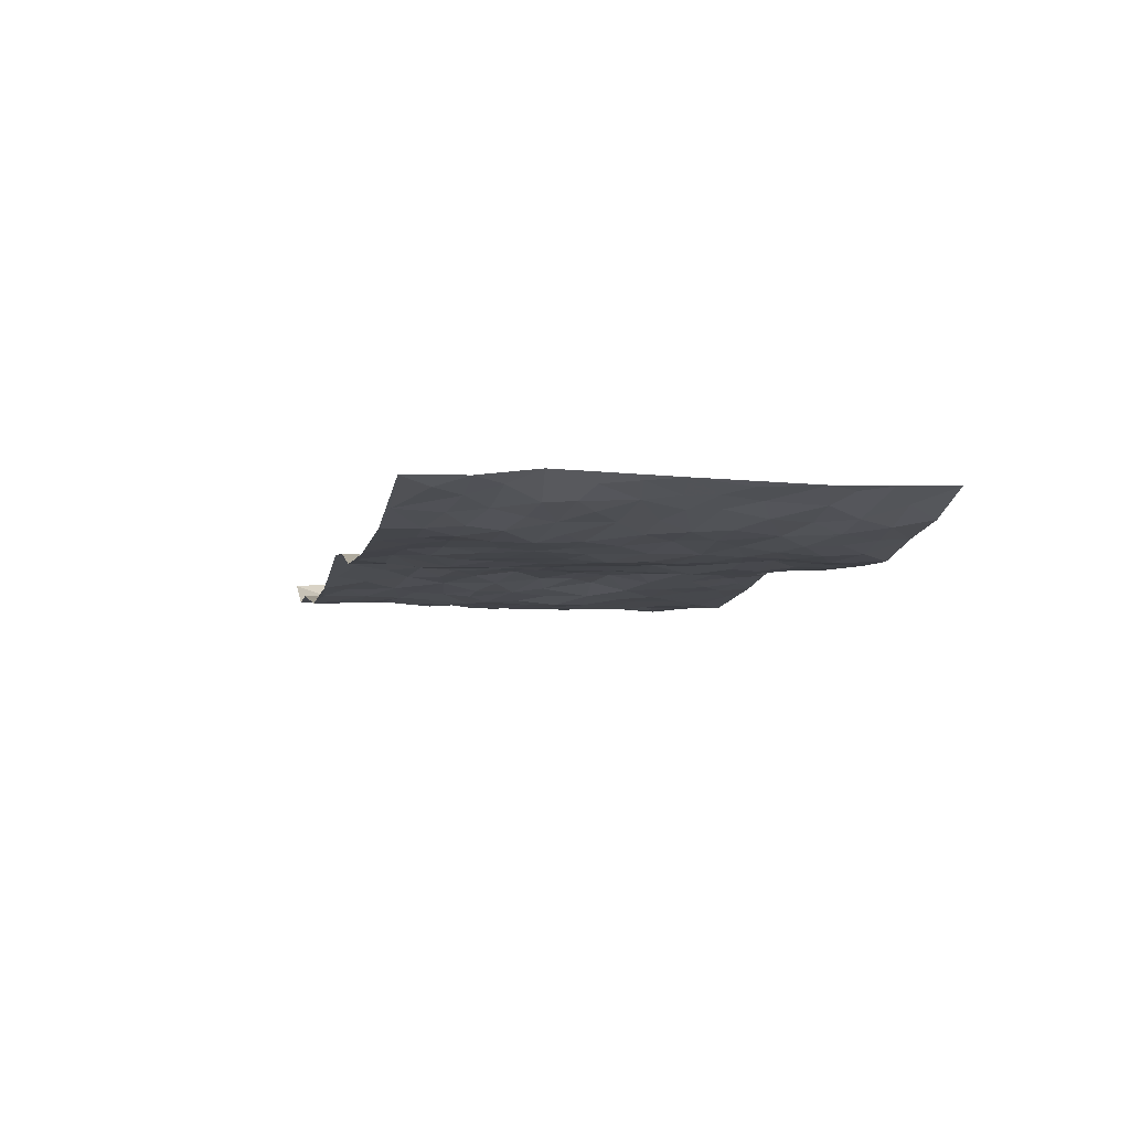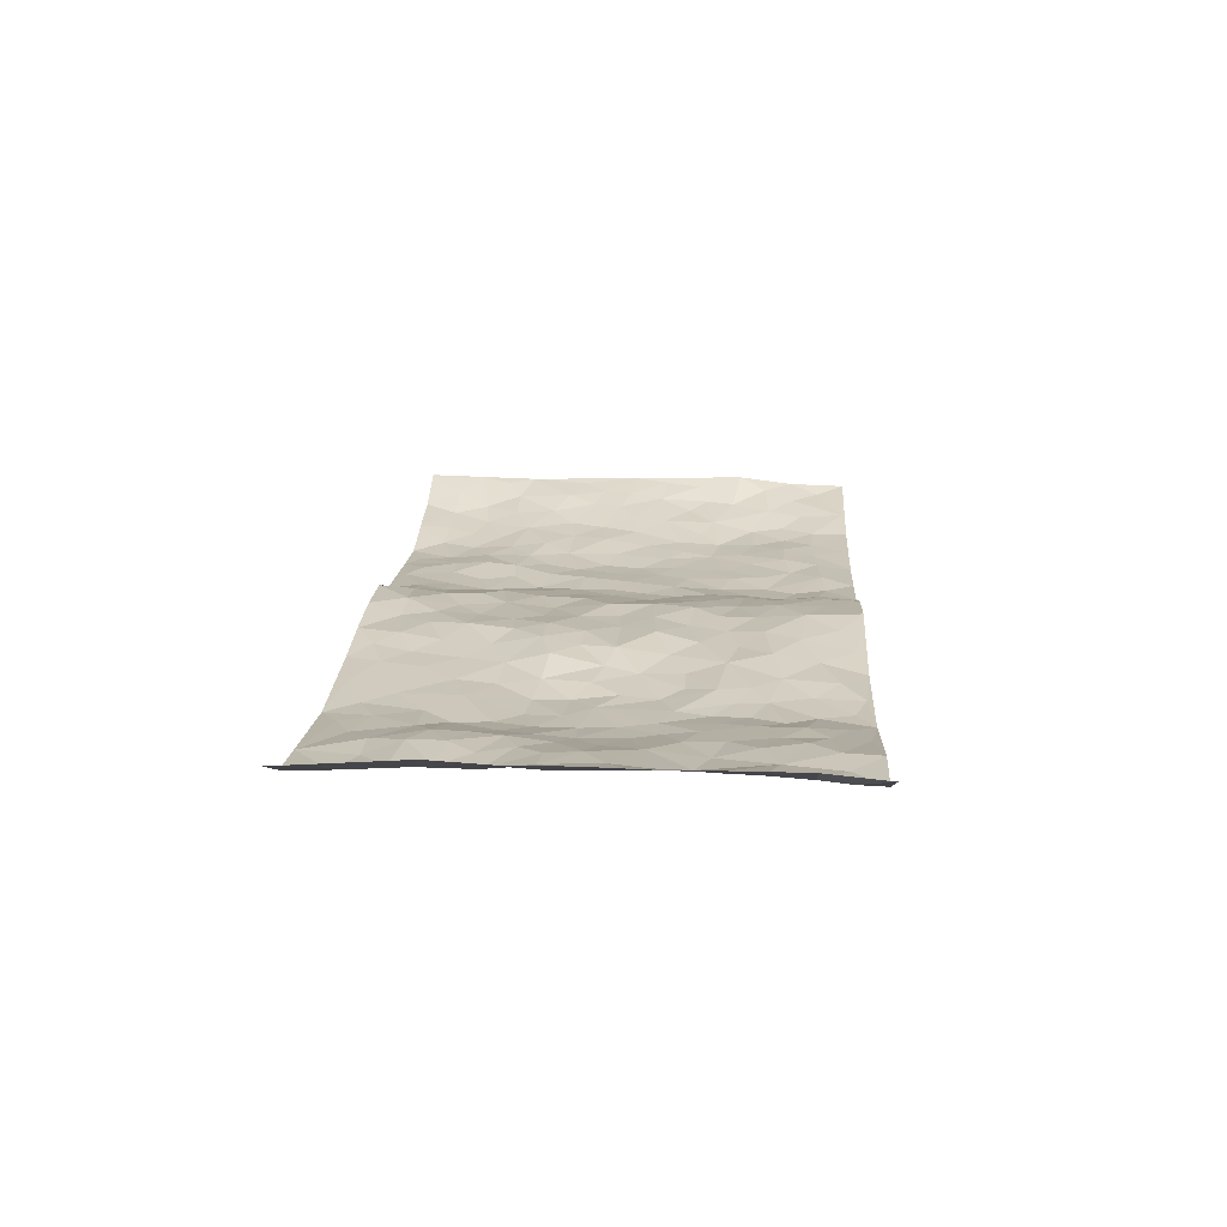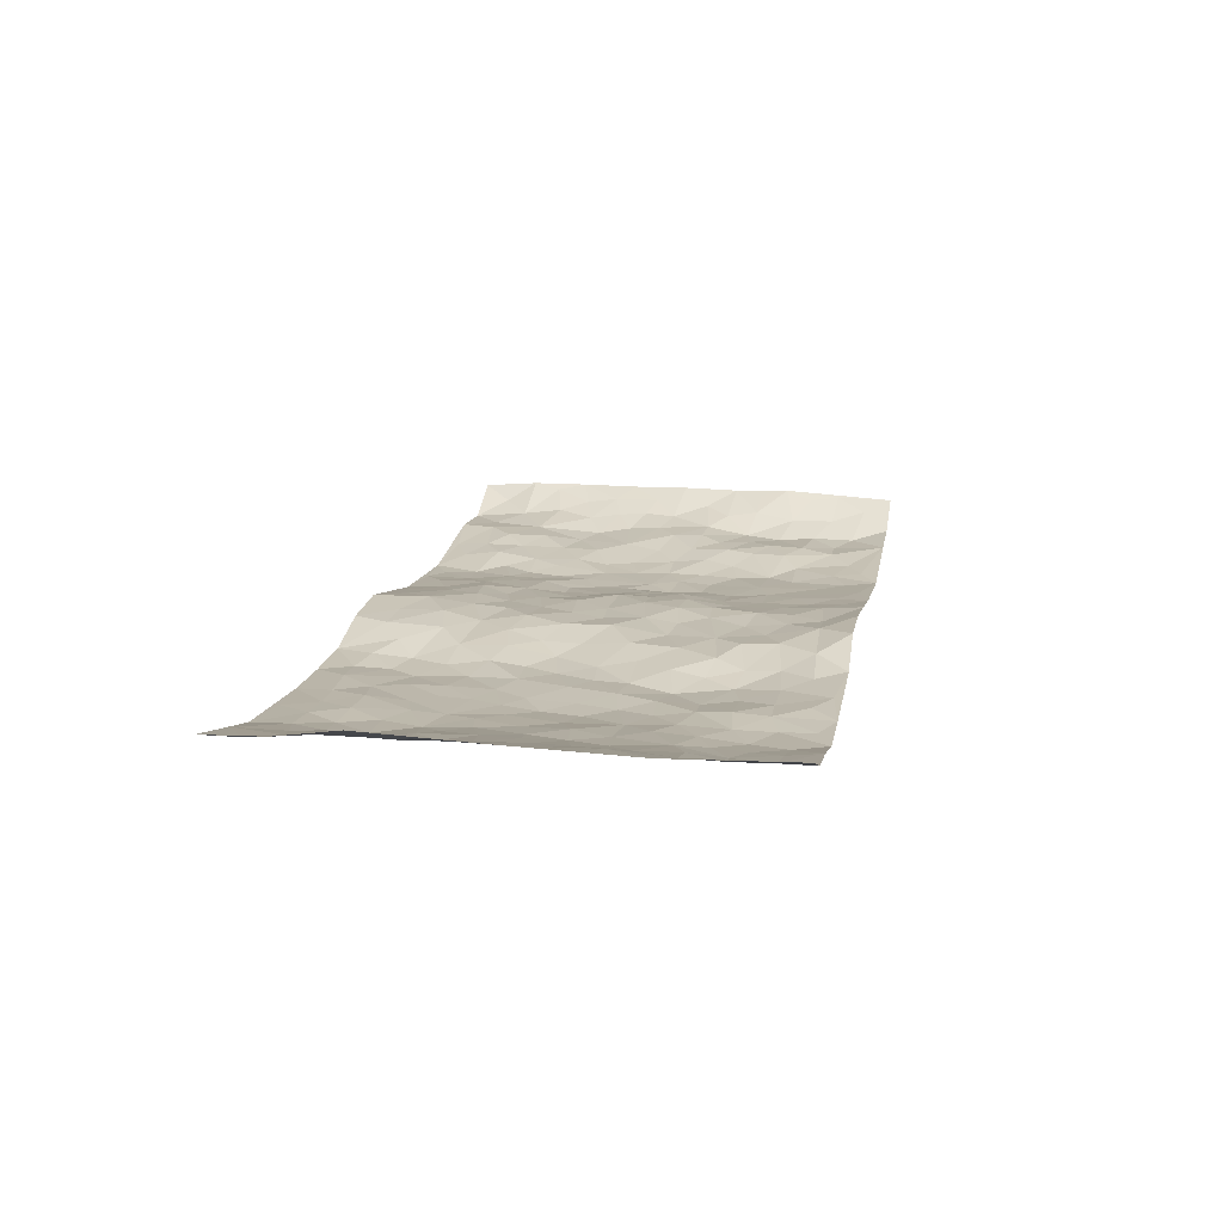
<metadata>
{"format":"obj","ext":"obj","renderer":"f3d","projection":"perspective","resolution":1024,"background":"white","views":[{"elev":-6.3,"azim":77.4,"up":"+Z"},{"elev":17.2,"azim":-86.6,"up":"+Z"},{"elev":15.4,"azim":100.8,"up":"+Z"}]}
</metadata>
<code>
v -0.9707 0.001163 0.05733
v -0.9697 0.9981 0.0596
v 0.9771 0.002077 0.05213
v 0.9708 1 0.06767
v -0.7985 0.3929 0.003114
v -0.9693 0.5009 0.0708
v -0.8567 0.358 0.02307
v -0.0005081 0.002208 0.02927
v -0.97 0.2502 0.069
v -0.9175 0.3381 0.04726
v -0.7359 0.002133 0.0103
v -0.9682 0.1251 0.06822
v -0.7127 0.2928 -0.009285
v -0.8597 0.003283 0.004349
v -0.8414 0.2889 0.01513
v -0.4919 0.001931 -0.03007
v -0.9505 0.188 0.05853
v -0.2946 0.1671 -0.009585
v -0.7798 0.3222 -0.006017
v -0.8638 0.1213 0.01462
v -0.9228 0.06471 0.03161
v -0.7972 0.06506 0.004527
v -0.6727 0.1274 0.006652
v -0.7248 0.07534 0.009378
v -0.8733 0.2079 0.02435
v -0.907 0.2704 0.03968
v -0.7703 0.1774 0.004154
v -0.6931 0.2104 0.002901
v -0.8639 0.4883 0.02218
v -0.971 0.3756 0.06826
v -0.7361 0.9975 -0.001256
v -0.5372 0.2225 -0.01565
v 0.2579 0.1574 -0.02197
v -0.9641 0.75 0.0747
v -0.3674 0.3926 -0.02993
v -0.7834 0.7523 -0.005885
v -0.8005 0.8308 -0.00227
v -0.5834 0.4422 -0.02634
v -0.6007 0.6057 -0.01475
v -0.4909 0.9988 -0.02306
v -0.9452 0.6876 0.06281
v -0.6617 0.5622 -0.005956
v -0.3914 0.7534 -0.01955
v -0.5101 0.2799 -0.02159
v -0.4608 0.225 -0.02797
v -0.4967 0.1622 -0.02408
v -0.4492 0.6366 -0.03442
v -0.3664 0.5594 -0.03389
v 0.1646 0.4734 -0.002526
v -0.335 0.2211 -0.0133
v -0.2131 0.6104 0.005872
v -0.3753 0.629 -0.03189
v -0.303 0.05787 -0.01356
v -0.627 0.7103 -0.002945
v -0.3961 0.1943 -0.02165
v -0.8687 0.618 0.02747
v -0.03827 0.348 0.011
v 0.05765 0.3394 0.01975
v 0.2963 0.4509 -0.02494
v -0.09677 0.5508 0.01512
v -0.1673 0.5555 0.008368
v 0.09187 0.6292 0.002389
v -0.6339 0.3462 -0.01192
v -0.7482 0.5737 0.007324
v -0.9406 0.8102 0.05795
v -0.5597 0.1292 -0.007993
v -0.3683 0.0126 -0.02352
v -0.7956 0.4662 0.009606
v -0.6177 0.1725 -0.005709
v -0.6153 0.0185 -0.008693
v -0.2446 0.002584 -0.01729
v -0.616 0.08847 -0.004793
v -0.5474 0.05329 -0.01578
v -0.4325 0.03756 -0.02972
v -0.4523 0.1042 -0.03013
v -0.8852 0.686 0.03559
v -0.9597 0.874 0.06352
v -0.7363 0.5088 0.006857
v 0.0001811 0.9948 0.03531
v -0.8042 0.6744 -0.002643
v -0.5627 0.3151 -0.01797
v -0.514 0.4609 -0.03128
v 0.005745 0.5706 0.01254
v -0.0504 0.4824 0.01094
v 0.002958 0.4194 0.01467
v -0.1252 0.1285 0.01353
v -0.5706 0.6703 -0.02049
v -0.911 0.5628 0.0407
v -0.7327 0.6907 -0.000823
v -0.4497 0.2968 -0.0304
v -0.6321 0.2675 -0.009631
v -0.5027 0.6887 -0.03018
v -0.1753 0.4843 0.008364
v -0.2626 0.4356 -0.01583
v -0.6466 0.6488 -0.001022
v -0.01127 0.1175 0.02833
v -0.4158 0.5101 -0.03012
v -0.3445 0.2883 -0.01543
v -0.2415 0.5033 -0.008045
v -0.1806 0.3816 -0.004067
v -0.9683 0.6258 0.06924
v -0.7051 0.6226 0.000817
v -0.8128 0.5792 0.01182
v -0.3631 0.1104 -0.02277
v -0.5228 0.5331 -0.03104
v -0.684 0.406 -0.007141
v -0.1306 0.3239 0.006183
v -0.1499 0.2492 0.004158
v -0.5193 0.6118 -0.03125
v 0.1092 0.7277 0.007345
v -0.003783 0.2149 0.02006
v -0.07318 0.273 0.01055
v 0.004521 0.2883 0.0175
v -0.4301 0.3636 -0.02911
v -0.1982 0.1841 0.007774
v -0.6553 0.4878 -0.01259
v -0.5581 0.3808 -0.0266
v -0.4933 0.3914 -0.02985
v -0.3084 0.5238 -0.01854
v -0.2588 0.3497 -0.0157
v -0.3555 0.4666 -0.02652
v -0.2274 0.271 -0.001874
v -0.09185 0.4109 0.01418
v -0.5961 0.5315 -0.02257
v -0.09317 0.1987 0.01809
v -0.2139 0.094 -0.003748
v -0.3997 0.2581 -0.02383
v -0.9226 0.4381 0.04766
v -0.8659 0.4209 0.02598
v 0.0926 0.4224 0.01518
v 0.2086 0.2376 -0.003675
v 0.08271 0.5165 0.01576
v 0.01925 0.4875 0.01035
v 0.1657 0.3927 -0.0002987
v 0.792 0.4976 0.01517
v 0.2183 0.4334 -0.01543
v 0.2656 0.3133 -0.01562
v 0.1607 0.5665 0.003636
v 0.125 0.9944 0.03523
v -0.2931 0.6191 -0.01867
v 0.4244 0.88 -0.02073
v 0.4903 0.9985 -0.02233
v -0.2144 0.7801 -0.006045
v -0.05827 0.8628 0.01519
v -0.3221 0.348 -0.02263
v -0.46 0.5659 -0.03211
v -0.07445 0.05334 0.01698
v -0.158 0.02281 0.0001983
v 0.1235 0.002277 0.01841
v 0.01383 0.8583 0.01505
v -0.01714 0.6986 0.01186
v 0.4219 0.1967 -0.02175
v 0.3407 0.2898 -0.02659
v 0.5934 0.5268 -0.02094
v 0.5264 0.5472 -0.02965
v 0.4561 0.1352 -0.01907
v 0.5242 0.2277 -0.01981
v 0.4145 0.3616 -0.02465
v 0.022 0.6397 0.00816
v -0.06029 0.6266 0.01799
v -0.1466 0.7286 0.001331
v -0.08744 0.6921 0.01405
v -0.06044 0.7899 0.01518
v -0.1384 0.6324 0.01541
v 0.02088 0.7733 0.008165
v 0.243 0.9975 -0.006138
v -0.01812 0.9253 0.01594
v -0.2696 0.8456 -0.007027
v -0.1993 0.8794 -0.0007757
v -0.3162 0.7804 -0.01533
v -0.245 0.9978 0.00152
v -0.228 0.6951 -0.009838
v -0.3178 0.6998 -0.02227
v -0.1401 0.8285 0.005635
v -0.1229 0.9967 0.0208
v 0.2193 0.7449 -8.229e-05
v 0.1745 0.6661 0.002965
v 0.3262 0.5946 -0.02672
v 0.26 0.5225 -0.01864
v 0.2666 0.6651 -0.01282
v 0.4244 0.7443 -0.02826
v 0.355 0.6828 -0.03293
v 0.285 0.7326 -0.02072
v 0.06932 0.926 0.026
v 0.07946 0.8214 0.009419
v 0.1464 0.8558 0.01402
v 0.2492 0.8724 -0.009961
v 0.32 0.7933 -0.0288
v 0.2318 0.5949 -0.01083
v -0.8793 0.867 0.02258
v -0.6829 0.8165 0.001973
v -0.8657 0.7743 0.02303
v -0.8574 0.9976 0.009449
v -0.9156 0.9393 0.03934
v -0.8127 0.9206 -0.006193
v -0.7347 0.8847 -0.008652
v -0.6075 0.9292 -0.01536
v -0.6635 0.8856 -0.005698
v -0.6879 0.7455 0.003148
v -0.5621 0.8144 -0.01712
v -0.6222 0.7811 -0.00196
v -0.5129 0.9011 -0.01859
v -0.3925 0.8781 -0.0178
v -0.5471 0.9604 -0.01863
v -0.4664 0.8161 -0.02393
v -0.444 0.9364 -0.01972
v -0.3464 0.9726 -0.008053
v -0.5139 0.761 -0.02794
v -0.3213 0.9009 -0.009409
v -0.2593 0.9299 -0.001344
v 0.1576 0.783 0.01198
v 0.254 0.8034 -0.01179
v 0.1889 0.9314 0.01033
v 0.3926 0.8122 -0.02732
v 0.3363 0.8804 -0.01992
v 0.381 0.9821 -0.01509
v 0.2877 0.9369 -0.01044
v 0.4419 0.9479 -0.01614
v 0.3805 0.4932 -0.0227
v 0.3251 0.5285 -0.02524
v 0.4846 0.6044 -0.02747
v 0.4321 0.6646 -0.02372
v 0.4061 0.5879 -0.02203
v 0.3524 0.1902 -0.02845
v 0.4825 0.3348 -0.0237
v 0.4603 0.5226 -0.02772
v 0.3464 0.3879 -0.02343
v -0.1245 0.9131 0.01367
v -0.184 0.9567 0.008968
v 0.3191 0.1331 -0.02692
v 0.6135 0.01486 -0.01283
v 0.2009 0.3332 -0.003174
v 0.2698 0.3844 -0.02235
v 0.5857 0.2481 -0.0169
v 0.7343 0.9985 0.001492
v 0.97 0.2506 0.07256
v 0.4926 0.8121 -0.01623
v 0.7199 0.488 -0.002183
v 0.4889 0.7469 -0.0212
v 0.974 0.5007 0.06547
v 0.6721 0.2946 -0.01715
v 0.5108 0.4681 -0.03052
v 0.779 0.3114 0.007958
v 0.5631 0.416 -0.02239
v 0.4901 0.002356 -0.02054
v 0.0898 0.2518 0.01262
v 0.5059 0.07731 -0.01445
v 0.1348 0.3187 0.009754
v 0.4167 0.2669 -0.02253
v 0.8735 0.2656 0.02867
v 0.6436 0.4624 -0.01486
v 0.5794 0.08262 -0.0128
v 0.4498 0.4261 -0.02742
v 0.6094 0.3722 -0.01723
v 0.2854 0.2327 -0.02285
v 0.4793 0.2717 -0.02301
v 0.2632 0.07878 -0.01493
v 0.3666 0.002125 -0.02056
v 0.2429 0.00236 -0.01537
v 0.2007 0.1149 -0.001874
v 0.06841 0.1699 0.02373
v 0.1456 0.1898 0.01135
v 0.6144 0.148 -0.009213
v 0.7774 0.4235 0.01149
v 0.7515 0.2216 -0.00633
v 0.6529 0.08106 -0.009437
v 0.6715 0.3853 -0.01243
v 0.7202 0.3399 -0.005727
v 0.8856 0.3267 0.03172
v 0.7474 0.5682 0.001374
v 0.6948 0.1459 -0.01099
v 0.7662 0.1503 -0.001072
v 0.841 0.3682 0.02024
v 0.9381 0.35 0.05461
v 0.8847 0.4392 0.03708
v 0.5842 0.3133 -0.02115
v 0.822 0.1064 0.01373
v 0.3313 0.06336 -0.02203
v 0.4107 0.06911 -0.01519
v 0.07134 0.07788 0.02192
v 0.1436 0.07249 0.01496
v 0.9753 0.7511 0.05994
v 0.7344 0.07949 -0.003815
v 0.6579 0.2162 -0.01396
v 0.9564 0.4252 0.06024
v 0.9046 0.5098 0.04507
v 0.8096 0.2509 0.01249
v 0.5339 0.1488 -0.01117
v 0.737 0.001691 -0.005617
v 0.5041 0.3944 -0.02471
v 0.9399 0.06443 0.03922
v 0.9759 0.1267 0.05592
v 0.8403 0.1808 0.02107
v 0.8983 0.125 0.03333
v 0.8305 0.009444 0.01666
v 0.9342 0.1888 0.04948
v 0.6676 0.5563 -0.005947
v 0.6943 0.6334 -0.006476
v 0.5874 0.6366 -0.01987
v 0.8277 0.6923 0.01828
v 0.6344 0.7717 -0.01731
v 0.9541 0.6258 0.05607
v 0.7702 0.6425 0.003906
v 0.855 0.5959 0.02965
v 0.7362 0.7445 0.000209
v 0.8461 0.5312 0.02763
v 0.9143 0.5748 0.04612
v 0.8904 0.6604 0.04125
v 0.6422 0.6929 -0.009874
v 0.5675 0.7243 -0.02035
v 0.511 0.675 -0.02545
v 0.8556 0.8532 0.01915
v 0.7156 0.8714 -0.01132
v 0.8136 0.7777 0.01634
v 0.8974 0.7789 0.0359
v 0.7841 0.8446 0.0005069
v 0.9703 0.8757 0.06292
v 0.6978 0.8026 -0.01336
v 0.9506 0.8127 0.05552
v 0.7442 0.9319 -0.003422
v 0.856 0.9996 0.0224
v 0.614 0.9984 -0.02709
v 0.8231 0.9268 0.01054
v 0.9045 0.9293 0.04159
v 0.6647 0.9347 -0.02026
v 0.5588 0.9015 -0.0261
v 0.4931 0.8814 -0.01964
v 0.5521 0.9698 -0.0259
v 0.5721 0.8221 -0.02217
v 0.6396 0.8608 -0.02364
f 29 6 128
f 12 21 20
f 26 10 9
f 55 45 46
f 27 19 15
f 26 9 17
f 101 6 88
f 12 1 21
f 7 15 19
f 125 86 96
f 84 123 85
f 129 29 128
f 25 27 15
f 12 20 17
f 73 75 66
f 22 14 11
f 26 17 25
f 9 12 17
f 25 15 26
f 5 129 7
f 52 146 48
f 55 18 50
f 7 19 5
f 20 27 25
f 124 82 105
f 41 76 34
f 20 14 22
f 14 20 21
f 14 21 1
f 24 22 11
f 24 27 22
f 72 66 69
f 69 32 91
f 70 24 11
f 24 23 27
f 17 20 25
f 27 20 22
f 10 15 7
f 10 26 15
f 23 28 27
f 27 13 19
f 28 23 69
f 13 27 28
f 119 121 94
f 10 7 129
f 6 30 128
f 9 10 30
f 36 192 80
f 80 102 89
f 118 81 44
f 64 103 78
f 115 126 86
f 45 32 46
f 91 63 13
f 129 68 29
f 95 87 54
f 95 54 199
f 202 40 204
f 82 97 105
f 29 88 6
f 18 55 104
f 148 126 71
f 38 82 124
f 50 18 122
f 117 82 38
f 5 19 106
f 82 117 118
f 80 64 102
f 127 45 55
f 194 77 190
f 98 35 114
f 39 124 105
f 127 50 98
f 106 19 13
f 66 75 46
f 39 95 42
f 63 117 38
f 95 89 102
f 101 56 76
f 51 140 99
f 18 53 126
f 62 83 132
f 45 127 90
f 112 113 57
f 103 29 68
f 130 85 58
f 109 39 105
f 35 94 121
f 113 246 58
f 151 165 163
f 120 100 94
f 114 127 98
f 192 190 65
f 95 39 87
f 36 191 37
f 67 104 74
f 56 101 88
f 13 63 106
f 192 34 76
f 268 241 243
f 108 115 125
f 93 84 60
f 133 84 85
f 156 288 157
f 101 76 41
f 80 103 64
f 105 97 146
f 99 61 51
f 92 109 47
f 125 96 111
f 158 227 153
f 75 104 55
f 69 66 32
f 81 91 32
f 106 78 68
f 42 64 78
f 77 34 65
f 24 70 72
f 75 73 16
f 16 71 67
f 2 34 77
f 13 28 91
f 103 56 88
f 56 80 76
f 72 69 23
f 11 16 70
f 16 73 70
f 16 67 74
f 115 18 126
f 24 72 23
f 73 72 70
f 16 74 75
f 72 73 66
f 32 45 44
f 84 83 60
f 66 46 32
f 78 106 116
f 117 63 81
f 67 53 104
f 103 68 78
f 69 91 28
f 36 80 89
f 106 38 116
f 106 68 5
f 81 118 117
f 62 132 138
f 32 44 81
f 53 67 71
f 57 58 85
f 123 100 107
f 93 60 61
f 33 230 224
f 8 96 147
f 132 133 130
f 140 48 119
f 93 100 123
f 122 98 50
f 164 60 160
f 53 71 126
f 125 112 108
f 193 194 195
f 75 55 46
f 63 91 81
f 56 103 80
f 196 198 31
f 18 104 53
f 121 48 97
f 38 106 63
f 118 97 82
f 97 35 121
f 51 172 140
f 130 134 49
f 87 39 109
f 288 252 263
f 97 114 35
f 47 43 92
f 57 113 58
f 248 130 58
f 34 101 41
f 114 90 127
f 116 124 42
f 145 94 35
f 118 114 97
f 167 79 175
f 98 145 35
f 85 123 57
f 43 47 52
f 199 36 89
f 42 78 116
f 159 83 62
f 88 29 103
f 74 104 75
f 118 44 90
f 173 140 172
f 42 95 102
f 190 192 37
f 65 190 77
f 89 95 199
f 125 111 112
f 92 87 109
f 18 115 122
f 177 180 176
f 112 57 107
f 109 105 146
f 93 94 100
f 285 286 275
f 96 86 147
f 137 232 131
f 57 123 107
f 87 92 208
f 49 134 136
f 132 130 49
f 161 164 162
f 50 127 55
f 122 108 107
f 122 107 100
f 48 140 52
f 118 90 114
f 99 119 94
f 123 84 93
f 36 37 192
f 48 121 119
f 120 122 100
f 39 42 124
f 38 124 116
f 248 58 246
f 44 45 90
f 98 122 120
f 146 52 47
f 94 93 99
f 168 209 170
f 212 183 188
f 202 197 200
f 42 102 64
f 107 108 112
f 99 93 61
f 8 280 96
f 112 111 113
f 125 115 86
f 115 108 122
f 128 30 10
f 5 68 129
f 10 129 128
f 132 49 138
f 83 84 133
f 130 133 85
f 83 133 132
f 248 134 130
f 156 152 224
f 151 110 165
f 212 186 211
f 153 224 249
f 254 251 244
f 246 261 262
f 225 158 249
f 49 136 179
f 185 184 150
f 214 188 181
f 181 188 182
f 161 163 174
f 143 170 172
f 110 211 185
f 184 79 167
f 174 228 169
f 62 110 159
f 163 150 144
f 210 169 229
f 170 143 168
f 176 211 110
f 98 120 145
f 94 145 120
f 48 146 97
f 109 146 47
f 148 86 126
f 147 86 148
f 71 8 148
f 8 147 148
f 244 276 254
f 232 136 134
f 174 143 161
f 60 83 160
f 163 162 151
f 159 160 83
f 261 281 262
f 259 281 149
f 219 220 59
f 246 113 111
f 33 255 131
f 157 256 152
f 137 255 153
f 230 278 279
f 262 260 33
f 154 155 242
f 131 255 137
f 248 131 232
f 281 280 149
f 259 258 278
f 220 179 59
f 159 151 160
f 162 160 151
f 164 61 60
f 228 174 144
f 144 174 163
f 159 110 151
f 161 172 164
f 186 184 185
f 161 162 163
f 61 164 51
f 160 162 164
f 187 217 213
f 150 163 165
f 205 202 200
f 79 184 139
f 170 43 173
f 174 169 143
f 161 143 172
f 167 144 150
f 176 180 183
f 172 170 173
f 223 226 221
f 185 150 165
f 99 140 119
f 207 206 203
f 172 51 164
f 43 52 173
f 173 52 140
f 167 175 228
f 228 229 169
f 210 168 169
f 177 110 62
f 189 138 179
f 62 138 177
f 136 232 233
f 181 182 222
f 150 184 167
f 178 180 189
f 49 179 138
f 177 138 189
f 180 178 182
f 178 179 220
f 307 308 304
f 222 223 221
f 215 187 188
f 176 183 212
f 187 213 186
f 214 215 188
f 185 211 186
f 237 181 239
f 182 188 183
f 110 185 165
f 216 215 141
f 211 176 212
f 182 183 180
f 176 110 177
f 213 184 186
f 178 189 179
f 177 189 180
f 195 190 37
f 197 198 200
f 195 194 190
f 34 192 65
f 80 192 76
f 37 196 195
f 194 2 77
f 193 2 194
f 196 37 191
f 31 193 195
f 198 196 191
f 31 195 196
f 199 201 191
f 197 204 31
f 198 191 201
f 31 198 197
f 201 199 54
f 36 199 191
f 54 208 201
f 208 43 205
f 208 54 87
f 198 201 200
f 206 205 203
f 43 170 203
f 210 207 209
f 40 202 206
f 31 204 40
f 197 202 204
f 208 205 200
f 43 203 205
f 205 206 202
f 203 209 207
f 171 40 207
f 40 206 207
f 208 200 201
f 43 208 92
f 170 209 203
f 168 143 169
f 207 210 171
f 168 210 209
f 188 187 212
f 212 187 186
f 166 139 213
f 184 213 139
f 237 214 181
f 215 214 141
f 216 141 218
f 213 217 166
f 142 166 216
f 217 216 166
f 187 215 217
f 216 217 215
f 237 141 214
f 142 216 218
f 223 222 182
f 179 136 59
f 223 220 219
f 267 238 251
f 237 327 141
f 223 182 178
f 158 290 253
f 220 223 178
f 59 233 227
f 233 59 136
f 248 246 131
f 153 249 158
f 251 254 267
f 223 219 226
f 111 261 246
f 297 251 238
f 276 256 157
f 167 228 144
f 229 228 175
f 175 171 229
f 229 171 210
f 260 257 33
f 265 271 272
f 266 289 283
f 269 243 250
f 249 224 152
f 266 283 271
f 227 233 137
f 253 227 158
f 325 313 320
f 135 264 275
f 310 329 239
f 270 298 297
f 249 256 225
f 275 273 269
f 311 222 221
f 155 154 299
f 234 276 157
f 310 311 299
f 222 239 181
f 221 226 155
f 266 263 252
f 242 290 244
f 264 273 275
f 273 264 243
f 242 244 154
f 276 290 225
f 288 234 157
f 240 282 302
f 275 286 306
f 225 290 158
f 234 263 284
f 241 254 276
f 233 232 137
f 137 153 227
f 264 135 238
f 244 251 154
f 260 259 257
f 227 253 219
f 33 224 255
f 154 297 299
f 240 302 307
f 297 154 251
f 264 268 243
f 253 226 219
f 271 284 263
f 277 294 293
f 290 242 253
f 241 234 284
f 59 227 219
f 242 155 226
f 252 245 231
f 157 152 156
f 257 230 33
f 152 256 249
f 278 230 257
f 262 33 131
f 224 153 255
f 259 278 257
f 134 248 232
f 230 279 224
f 96 261 111
f 261 96 280
f 280 281 261
f 246 262 131
f 252 247 245
f 268 267 241
f 283 277 272
f 288 247 252
f 275 274 285
f 295 291 294
f 267 268 264
f 263 234 288
f 309 310 299
f 290 276 244
f 283 272 271
f 267 254 241
f 265 243 241
f 236 240 285
f 297 238 270
f 303 305 298
f 241 276 234
f 221 155 299
f 272 277 293
f 250 243 287
f 286 285 240
f 284 271 265
f 271 263 266
f 295 3 291
f 225 256 276
f 241 284 265
f 289 266 231
f 3 292 291
f 321 235 323
f 293 294 296
f 279 278 258
f 245 279 258
f 279 156 224
f 260 281 259
f 280 8 149
f 262 281 260
f 231 266 252
f 267 264 238
f 306 304 270
f 283 289 295
f 243 269 273
f 236 269 250
f 294 292 296
f 274 236 285
f 269 274 275
f 250 287 293
f 245 289 231
f 236 274 269
f 156 279 247
f 242 226 253
f 247 279 245
f 243 265 287
f 288 156 247
f 265 272 293
f 296 292 236
f 293 287 265
f 295 294 277
f 277 283 295
f 236 250 296
f 289 3 295
f 292 294 291
f 293 296 250
f 300 304 308
f 325 320 235
f 329 330 326
f 270 304 303
f 270 303 298
f 309 305 301
f 135 306 270
f 299 297 298
f 298 309 299
f 238 135 270
f 300 314 305
f 303 300 305
f 304 306 307
f 300 303 304
f 282 319 315
f 322 325 235
f 275 306 135
f 307 306 286
f 240 307 286
f 308 307 302
f 302 282 308
f 308 282 315
f 305 309 298
f 310 309 301
f 310 301 329
f 310 239 311
f 222 311 239
f 299 311 221
f 319 312 315
f 312 323 316
f 301 305 318
f 305 314 316
f 300 308 315
f 316 314 312
f 312 314 315
f 315 314 300
f 323 312 324
f 316 313 318
f 282 4 317
f 330 313 325
f 4 321 324
f 235 320 323
f 282 317 319
f 312 319 317
f 326 325 322
f 316 320 313
f 316 318 305
f 142 218 327
f 327 218 141
f 316 323 320
f 324 312 317
f 4 324 317
f 321 323 324
f 318 313 330
f 328 326 322
f 326 327 329
f 329 327 237
f 326 328 327
f 322 142 328
f 327 328 142
f 329 237 239
f 301 318 330
f 326 330 325
f 330 329 301

</code>
